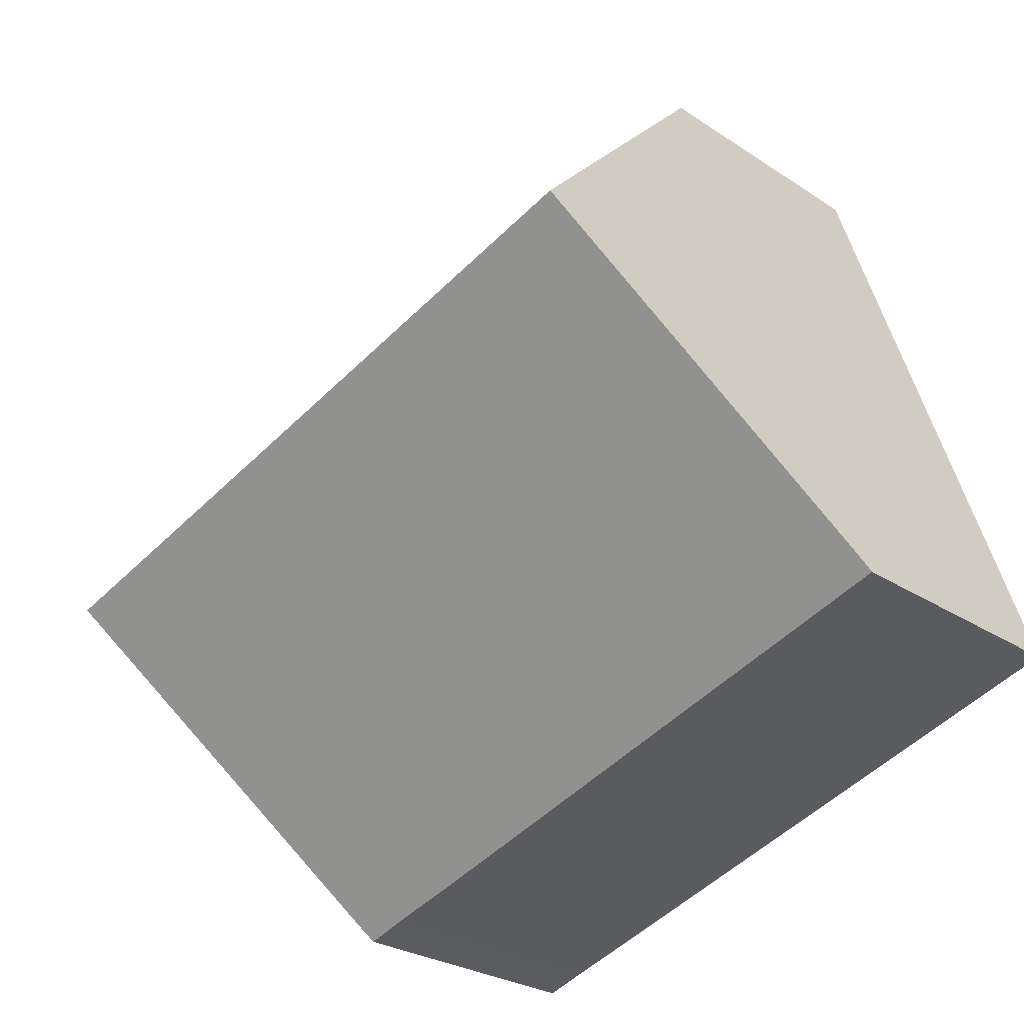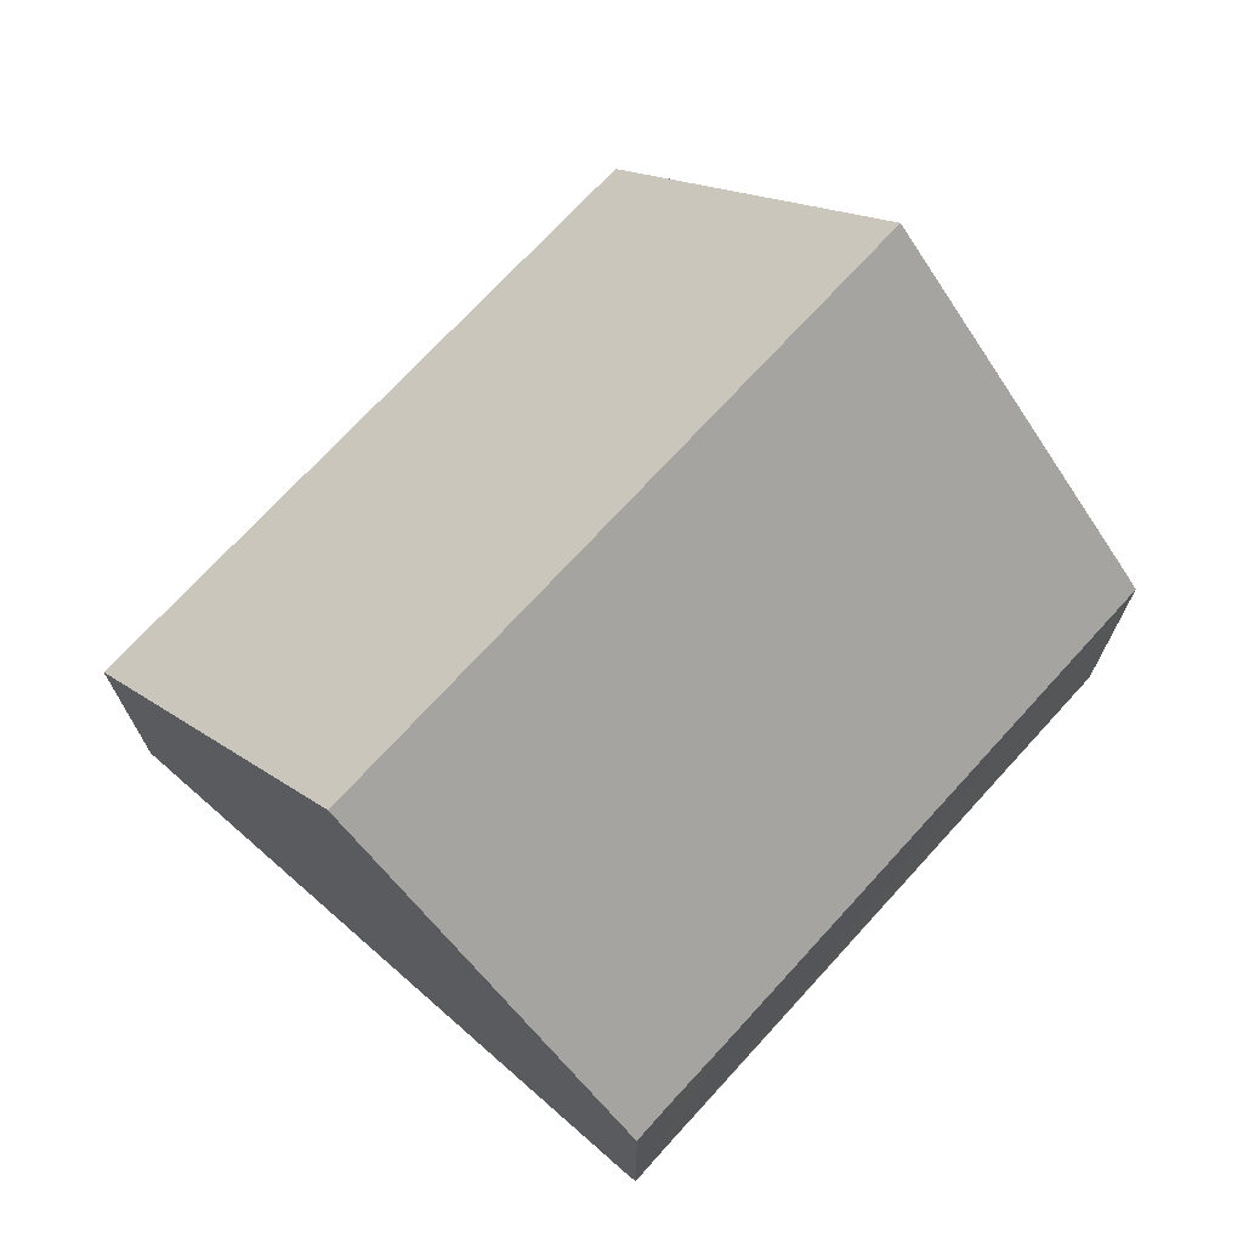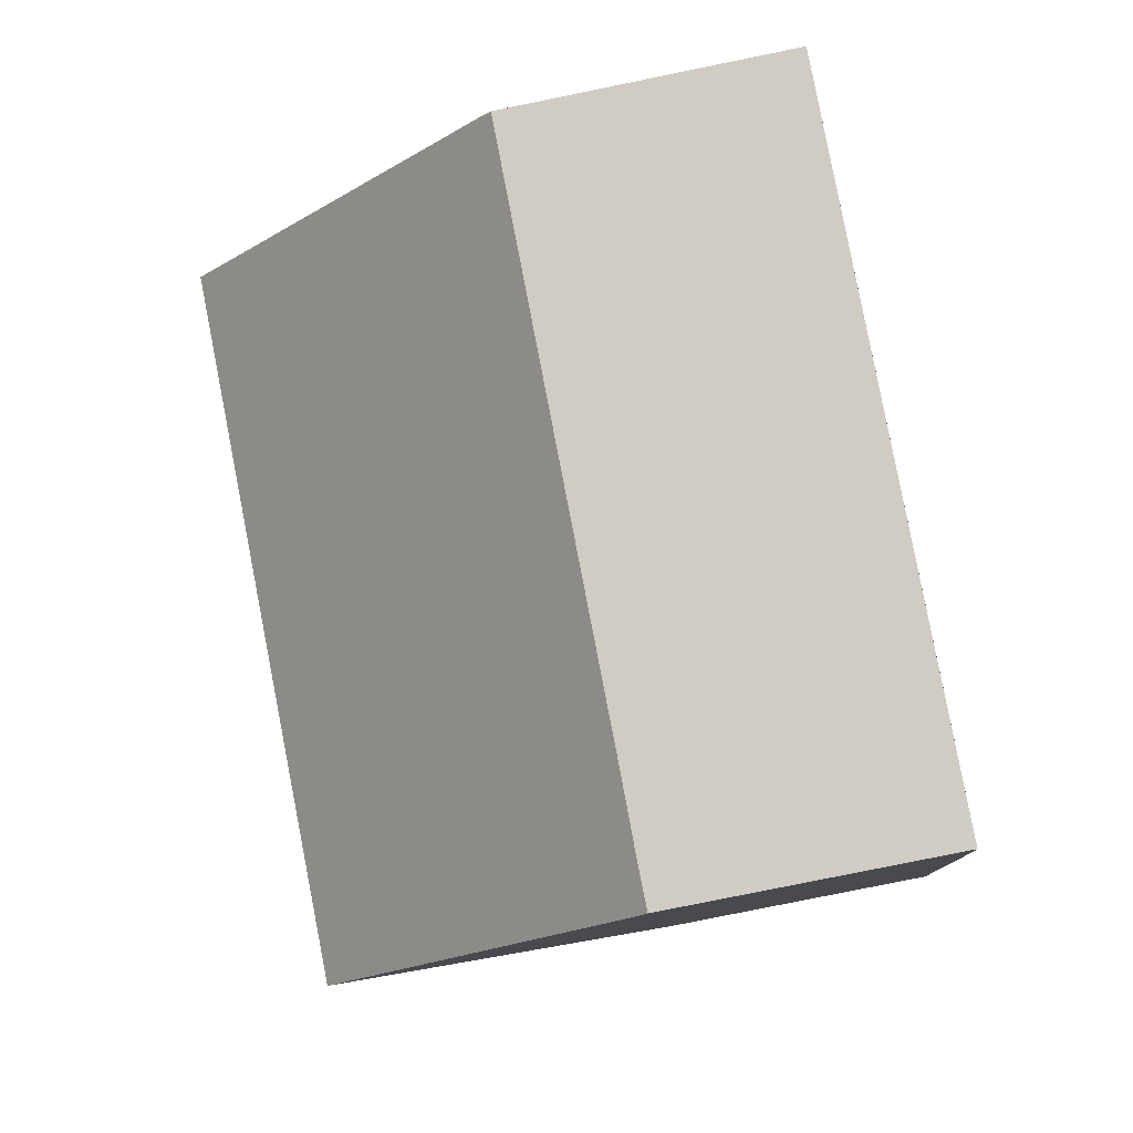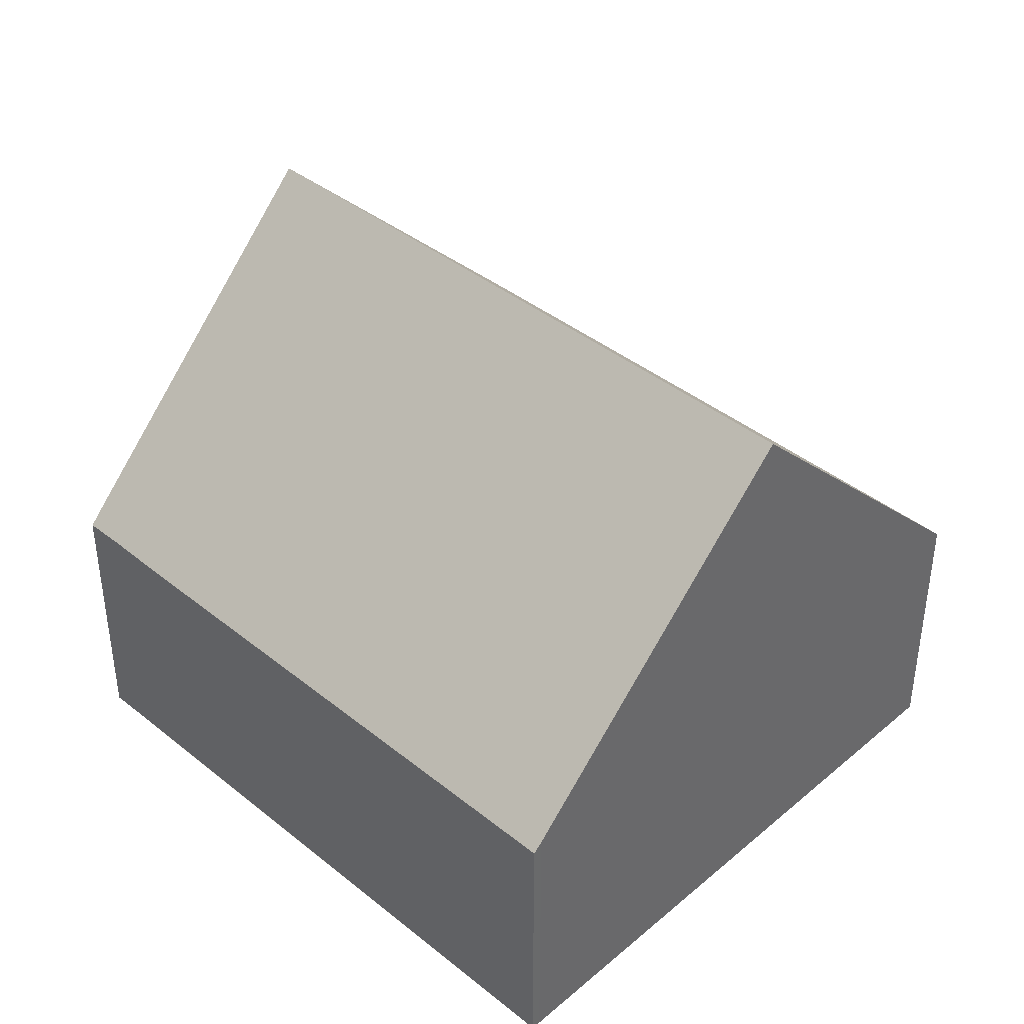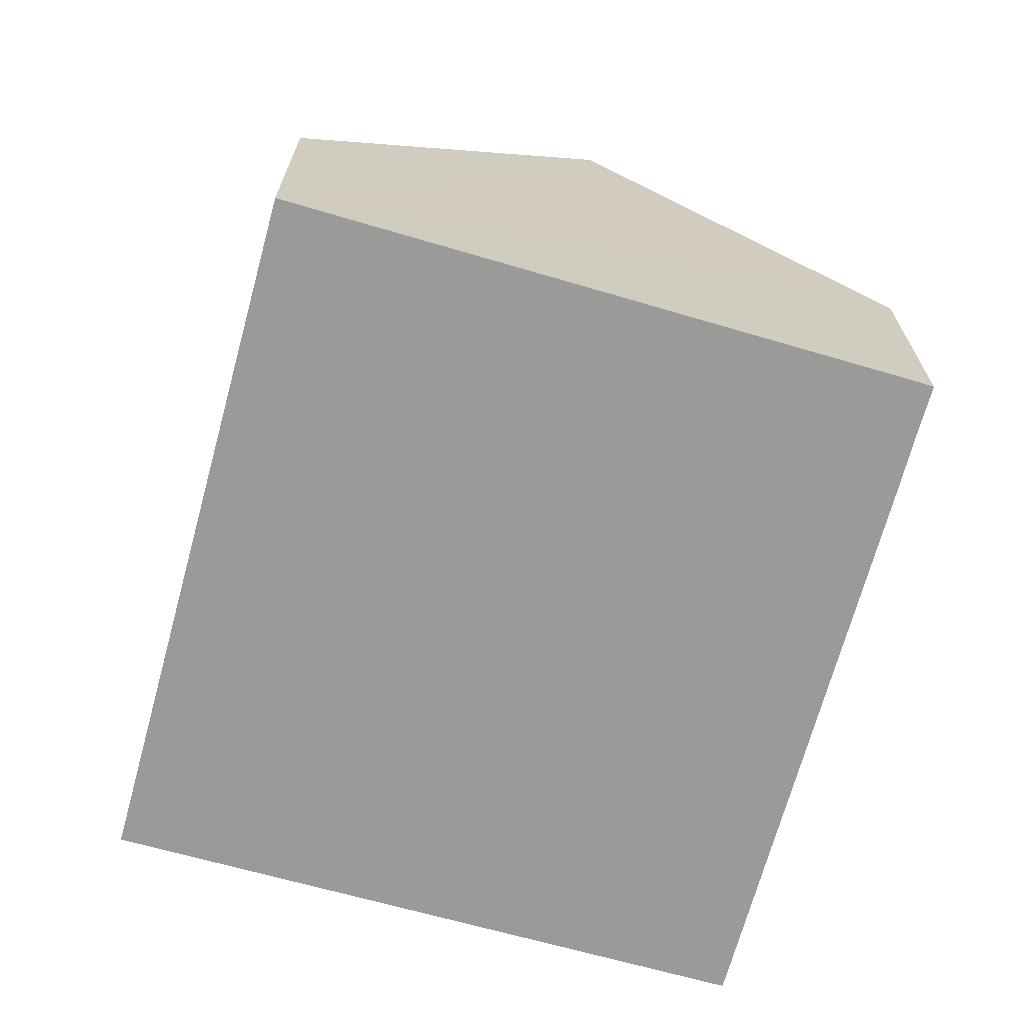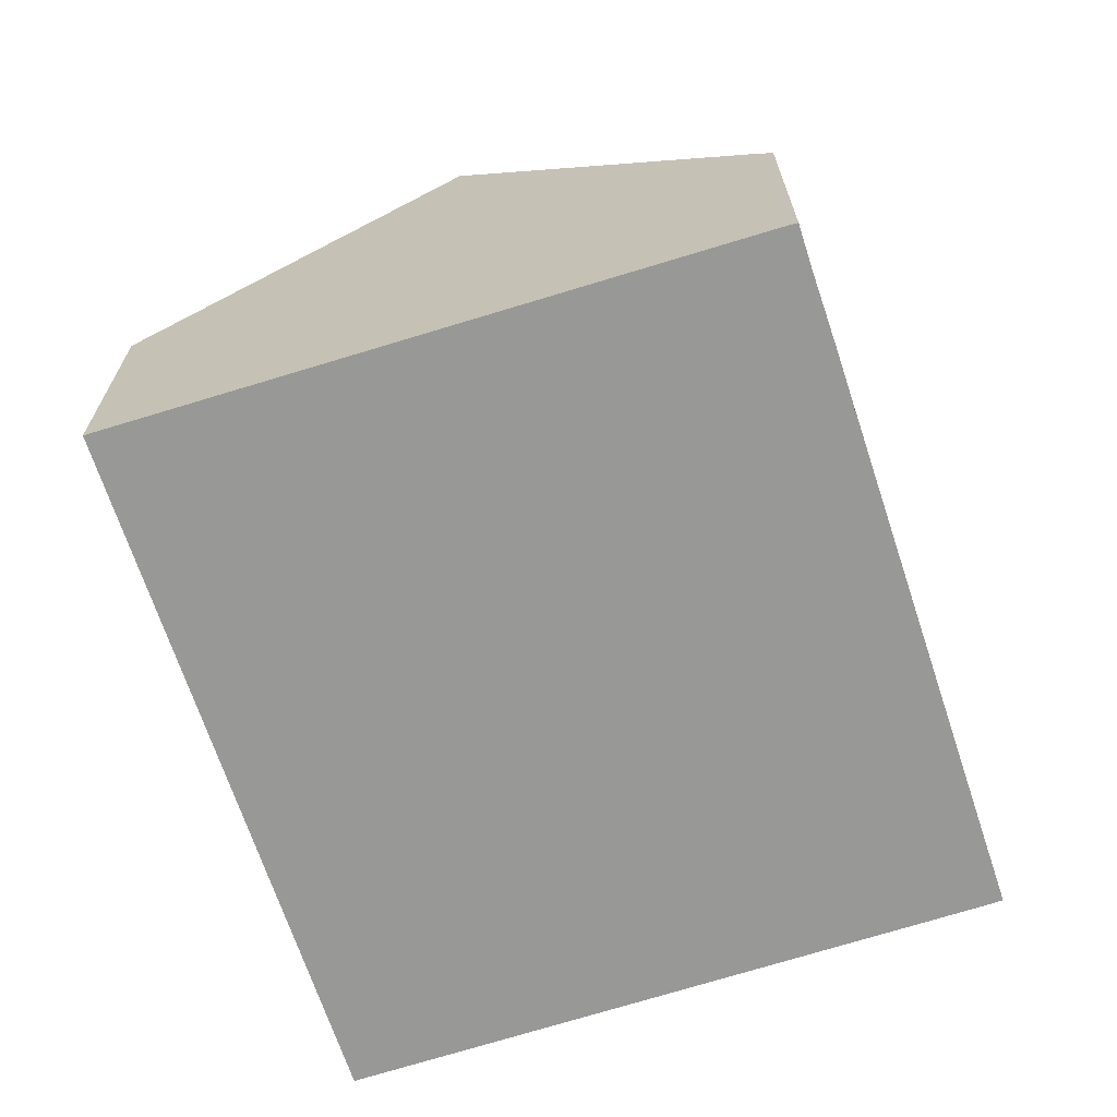
<metadata>
{"format":"obj","ext":"obj","renderer":"f3d","projection":"perspective","resolution":1024,"background":"white","views":[{"elev":-26.6,"azim":-136.1,"up":"+Z"},{"elev":71.5,"azim":150.2,"up":"+Y"},{"elev":-79.8,"azim":-78.5,"up":"+Z"},{"elev":40.6,"azim":-117.7,"up":"+Y"},{"elev":-69.2,"azim":92.6,"up":"+Y"},{"elev":-68.5,"azim":126.1,"up":"+Y"}]}
</metadata>
<code>
v  0.039 4.352 0.141
v  8.448 4.209 -2.719
v  0 4.209 2.577e-16
v  1.564 9.12 4.771
v  11.76 9.12 1.491
v  9.474 4.217 -3.04
v  9.945 4.213 -3.196
v  10.12 4.211 -3.254
v  10.19 4.412 -3.062
v  3.135 4.211 9.539
v  13.39 4.211 6.238
v  10.12 1.993e-16 -3.254
v  9.474 1.861e-16 -3.04
v  9.945 1.957e-16 -3.196
v  0 0 0
v  8.448 1.665e-16 -2.719
v  0.039 -8.634e-18 0.141
v  1.564 -2.921e-16 4.771
v  3.135 -5.841e-16 9.539
v  13.39 -3.82e-16 6.238
v  10.19 1.875e-16 -3.062
v  11.76 -9.13e-17 1.491
g defaultobject
f 1 2 3
f 2 1 4
f 2 4 5
f 2 5 6
f 6 5 7
f 7 5 8
f 8 5 9
f 10 5 4
f 5 10 11
f 12 7 8
f 7 12 6
f 6 12 13
f 13 12 14
f 13 2 6
f 2 13 3
f 3 13 15
f 15 13 16
f 3 17 1
f 17 3 15
f 17 4 1
f 4 17 10
f 10 17 18
f 10 18 19
f 19 11 10
f 11 19 20
f 21 8 9
f 8 21 12
f 20 5 11
f 5 20 9
f 9 20 22
f 9 22 21
f 16 17 15
f 17 16 18
f 18 16 19
f 19 16 20
f 20 16 13
f 20 13 14
f 20 14 12
f 20 12 21
f 20 21 22

</code>
